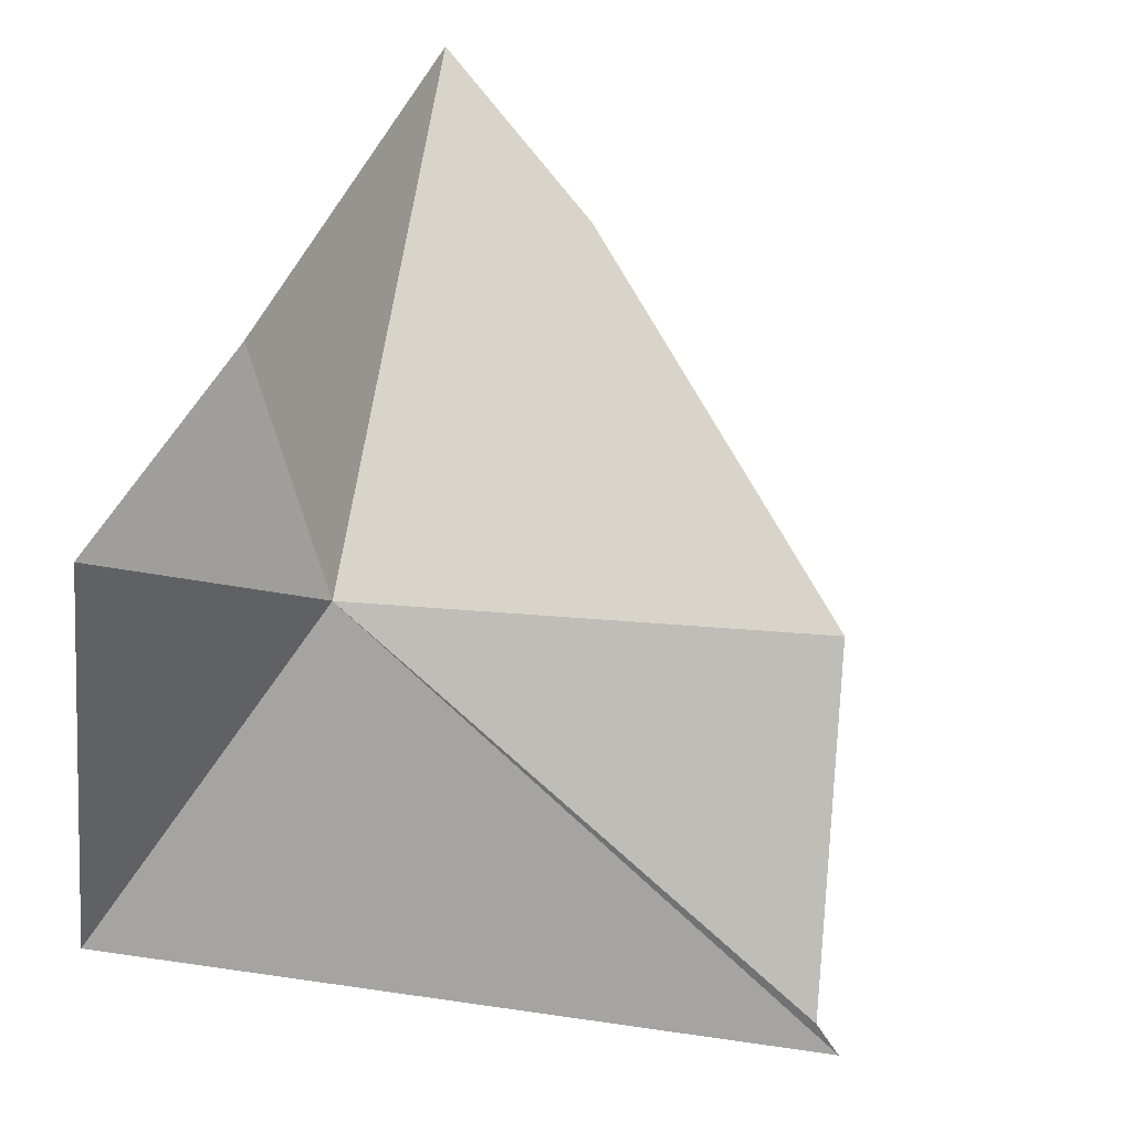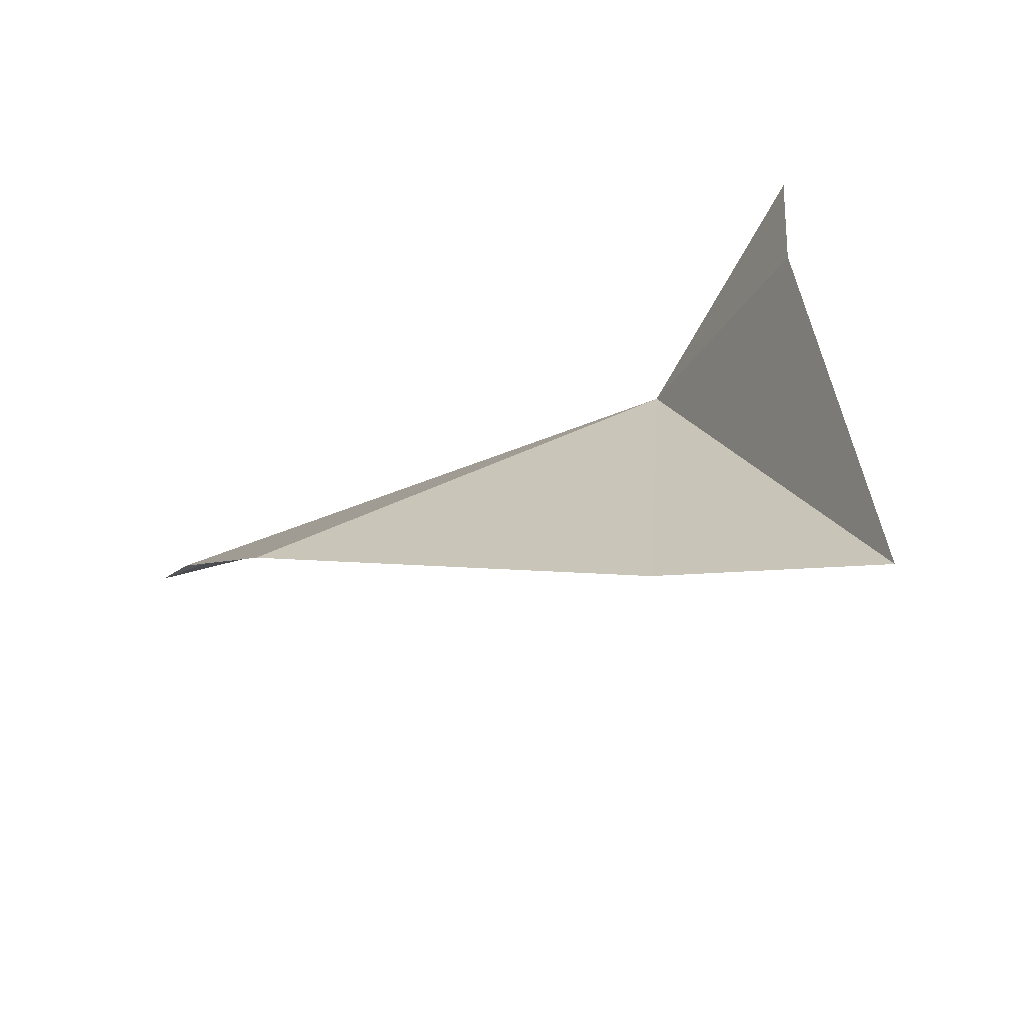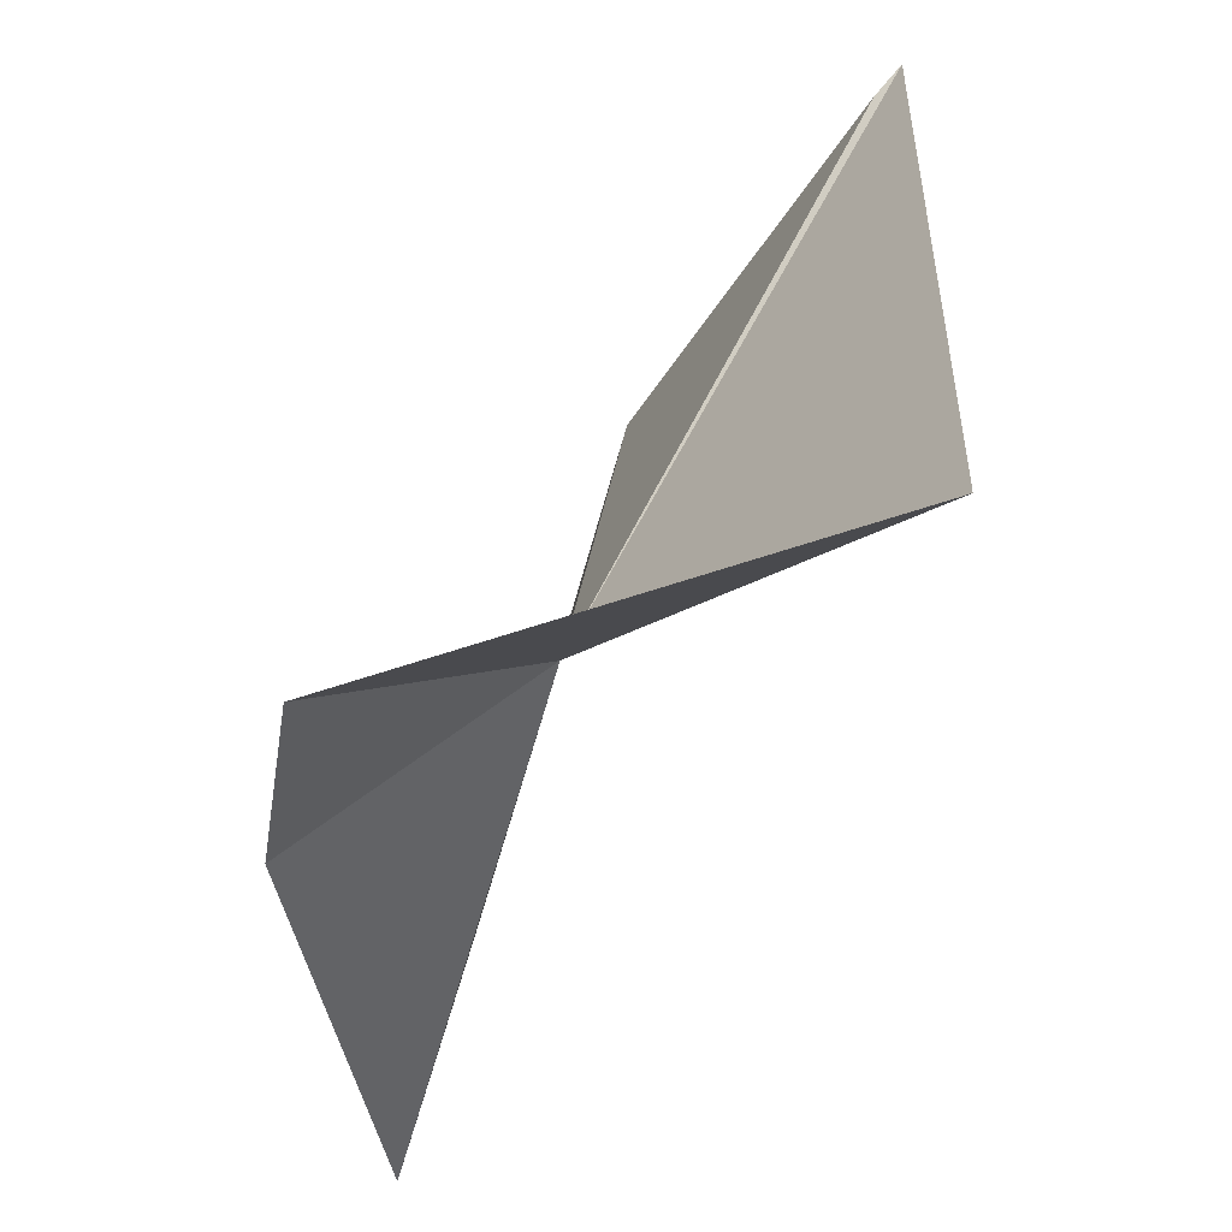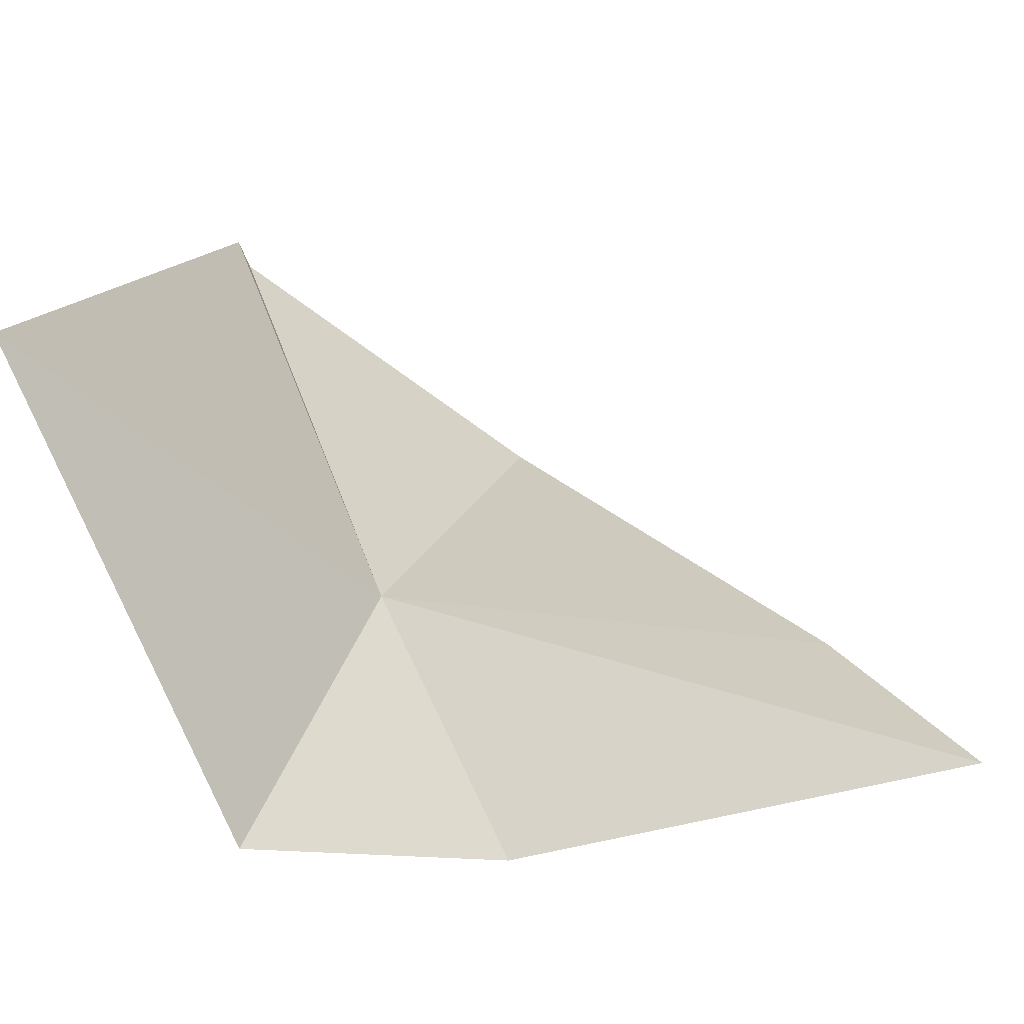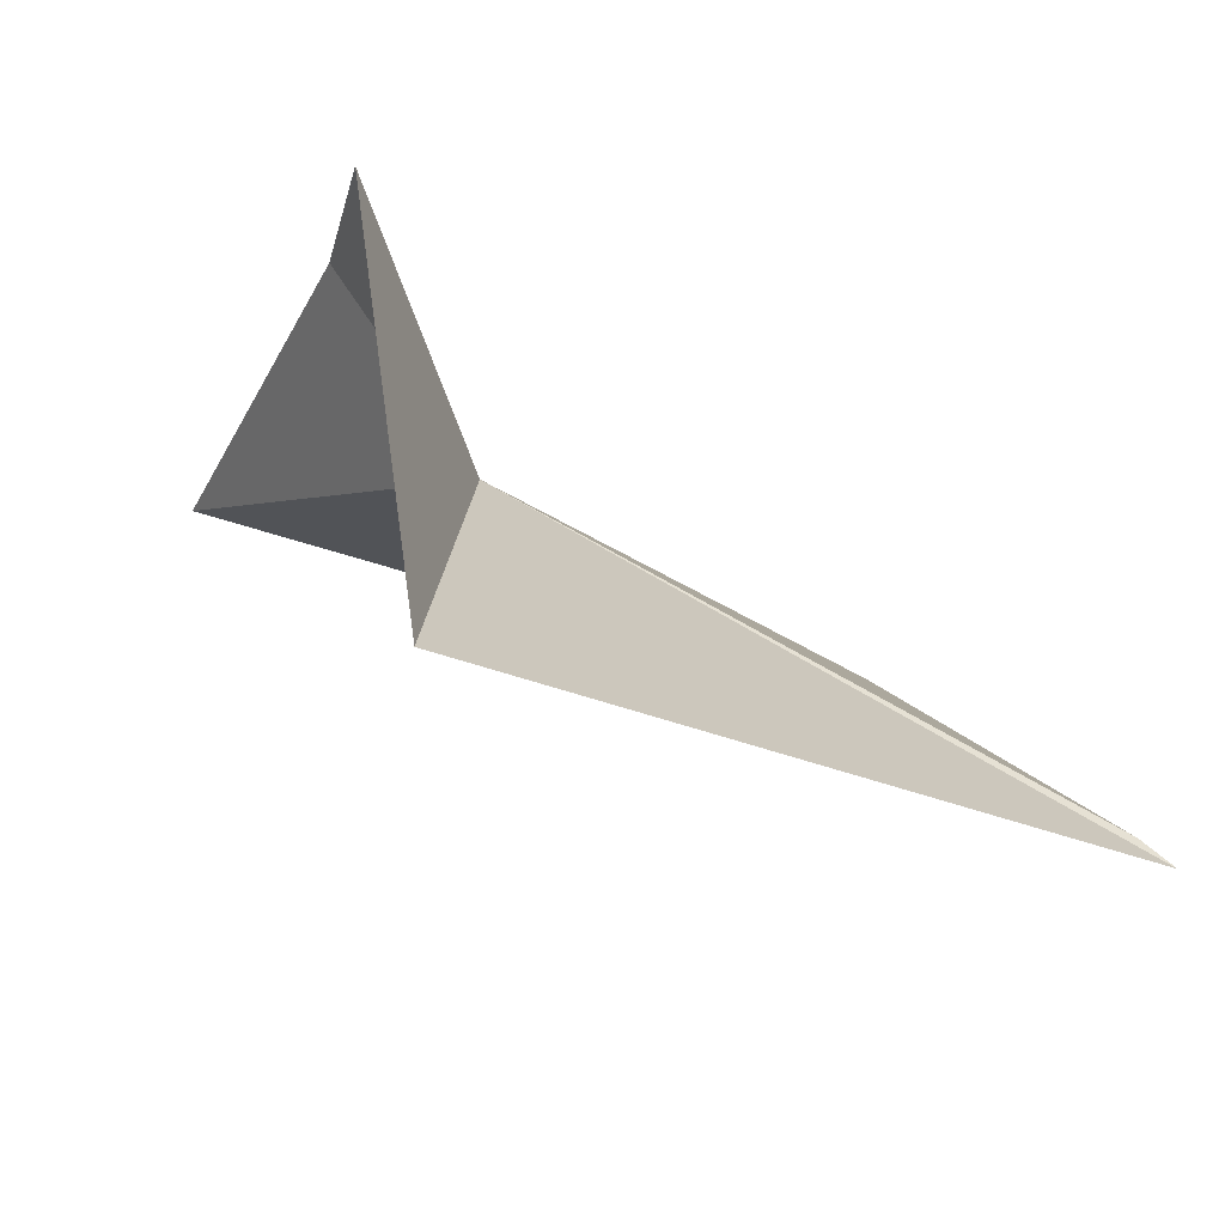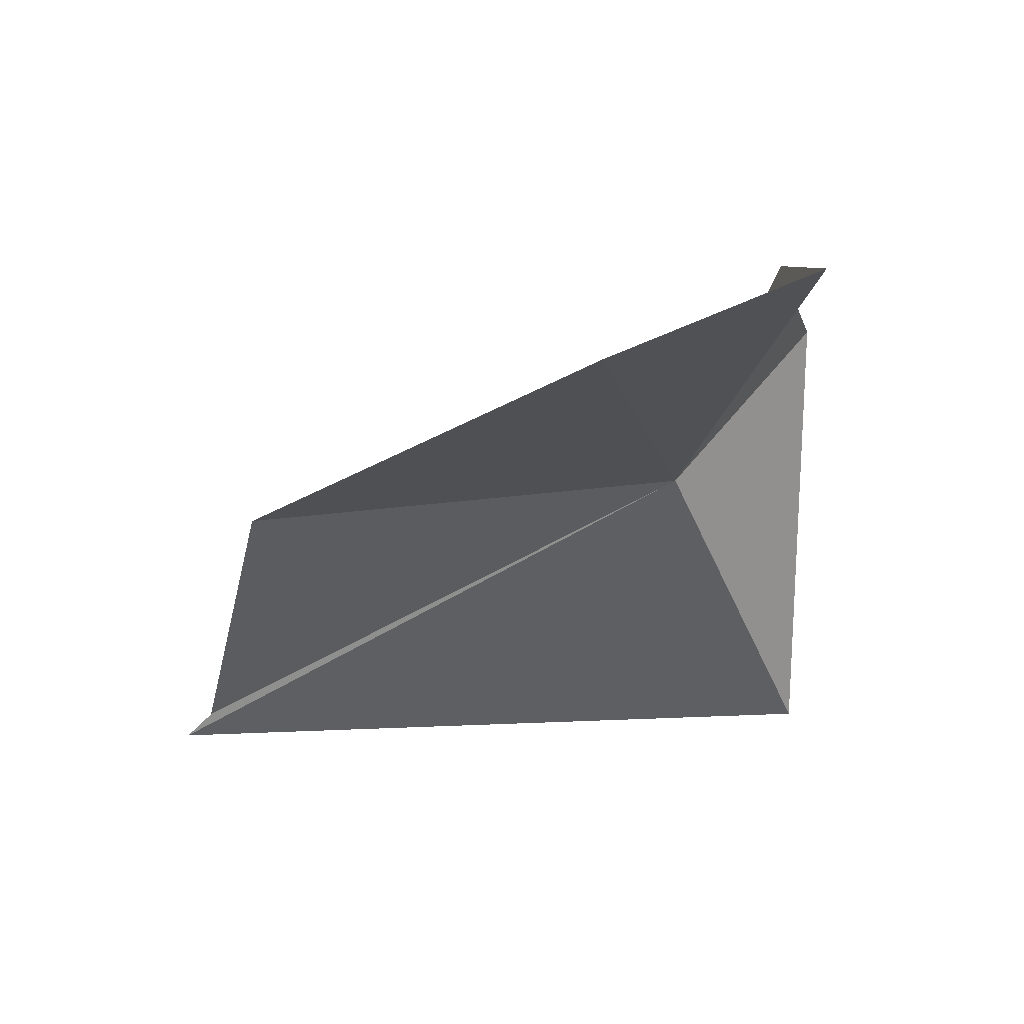
<metadata>
{"format":"obj","ext":"obj","renderer":"f3d","projection":"perspective","resolution":1024,"background":"white","views":[{"elev":57.2,"azim":107.6,"up":"+Z"},{"elev":37.6,"azim":-101.7,"up":"+Z"},{"elev":-48.6,"azim":93.5,"up":"+Y"},{"elev":-79.2,"azim":-175.8,"up":"+Y"},{"elev":-23.0,"azim":62.1,"up":"+Z"},{"elev":0.1,"azim":-92.9,"up":"+Z"}]}
</metadata>
<code>
v 94.27 -157.9 501.9
v 92.74 -159.4 505.4
v 86.16 -158.9 504.7
v 98.64 -160.6 497.6
v 96.8 -149.5 497.4
v 87.87 -156.1 503.6
v 92.25 -150.9 501.3
v 96.6 -149.9 497.8
v 96.22 -160.5 504.6
f 1 3 2
f 1 4 5
f 1 6 3
f 1 7 6
f 1 8 7
f 1 2 9
f 1 9 4
f 1 5 8

</code>
